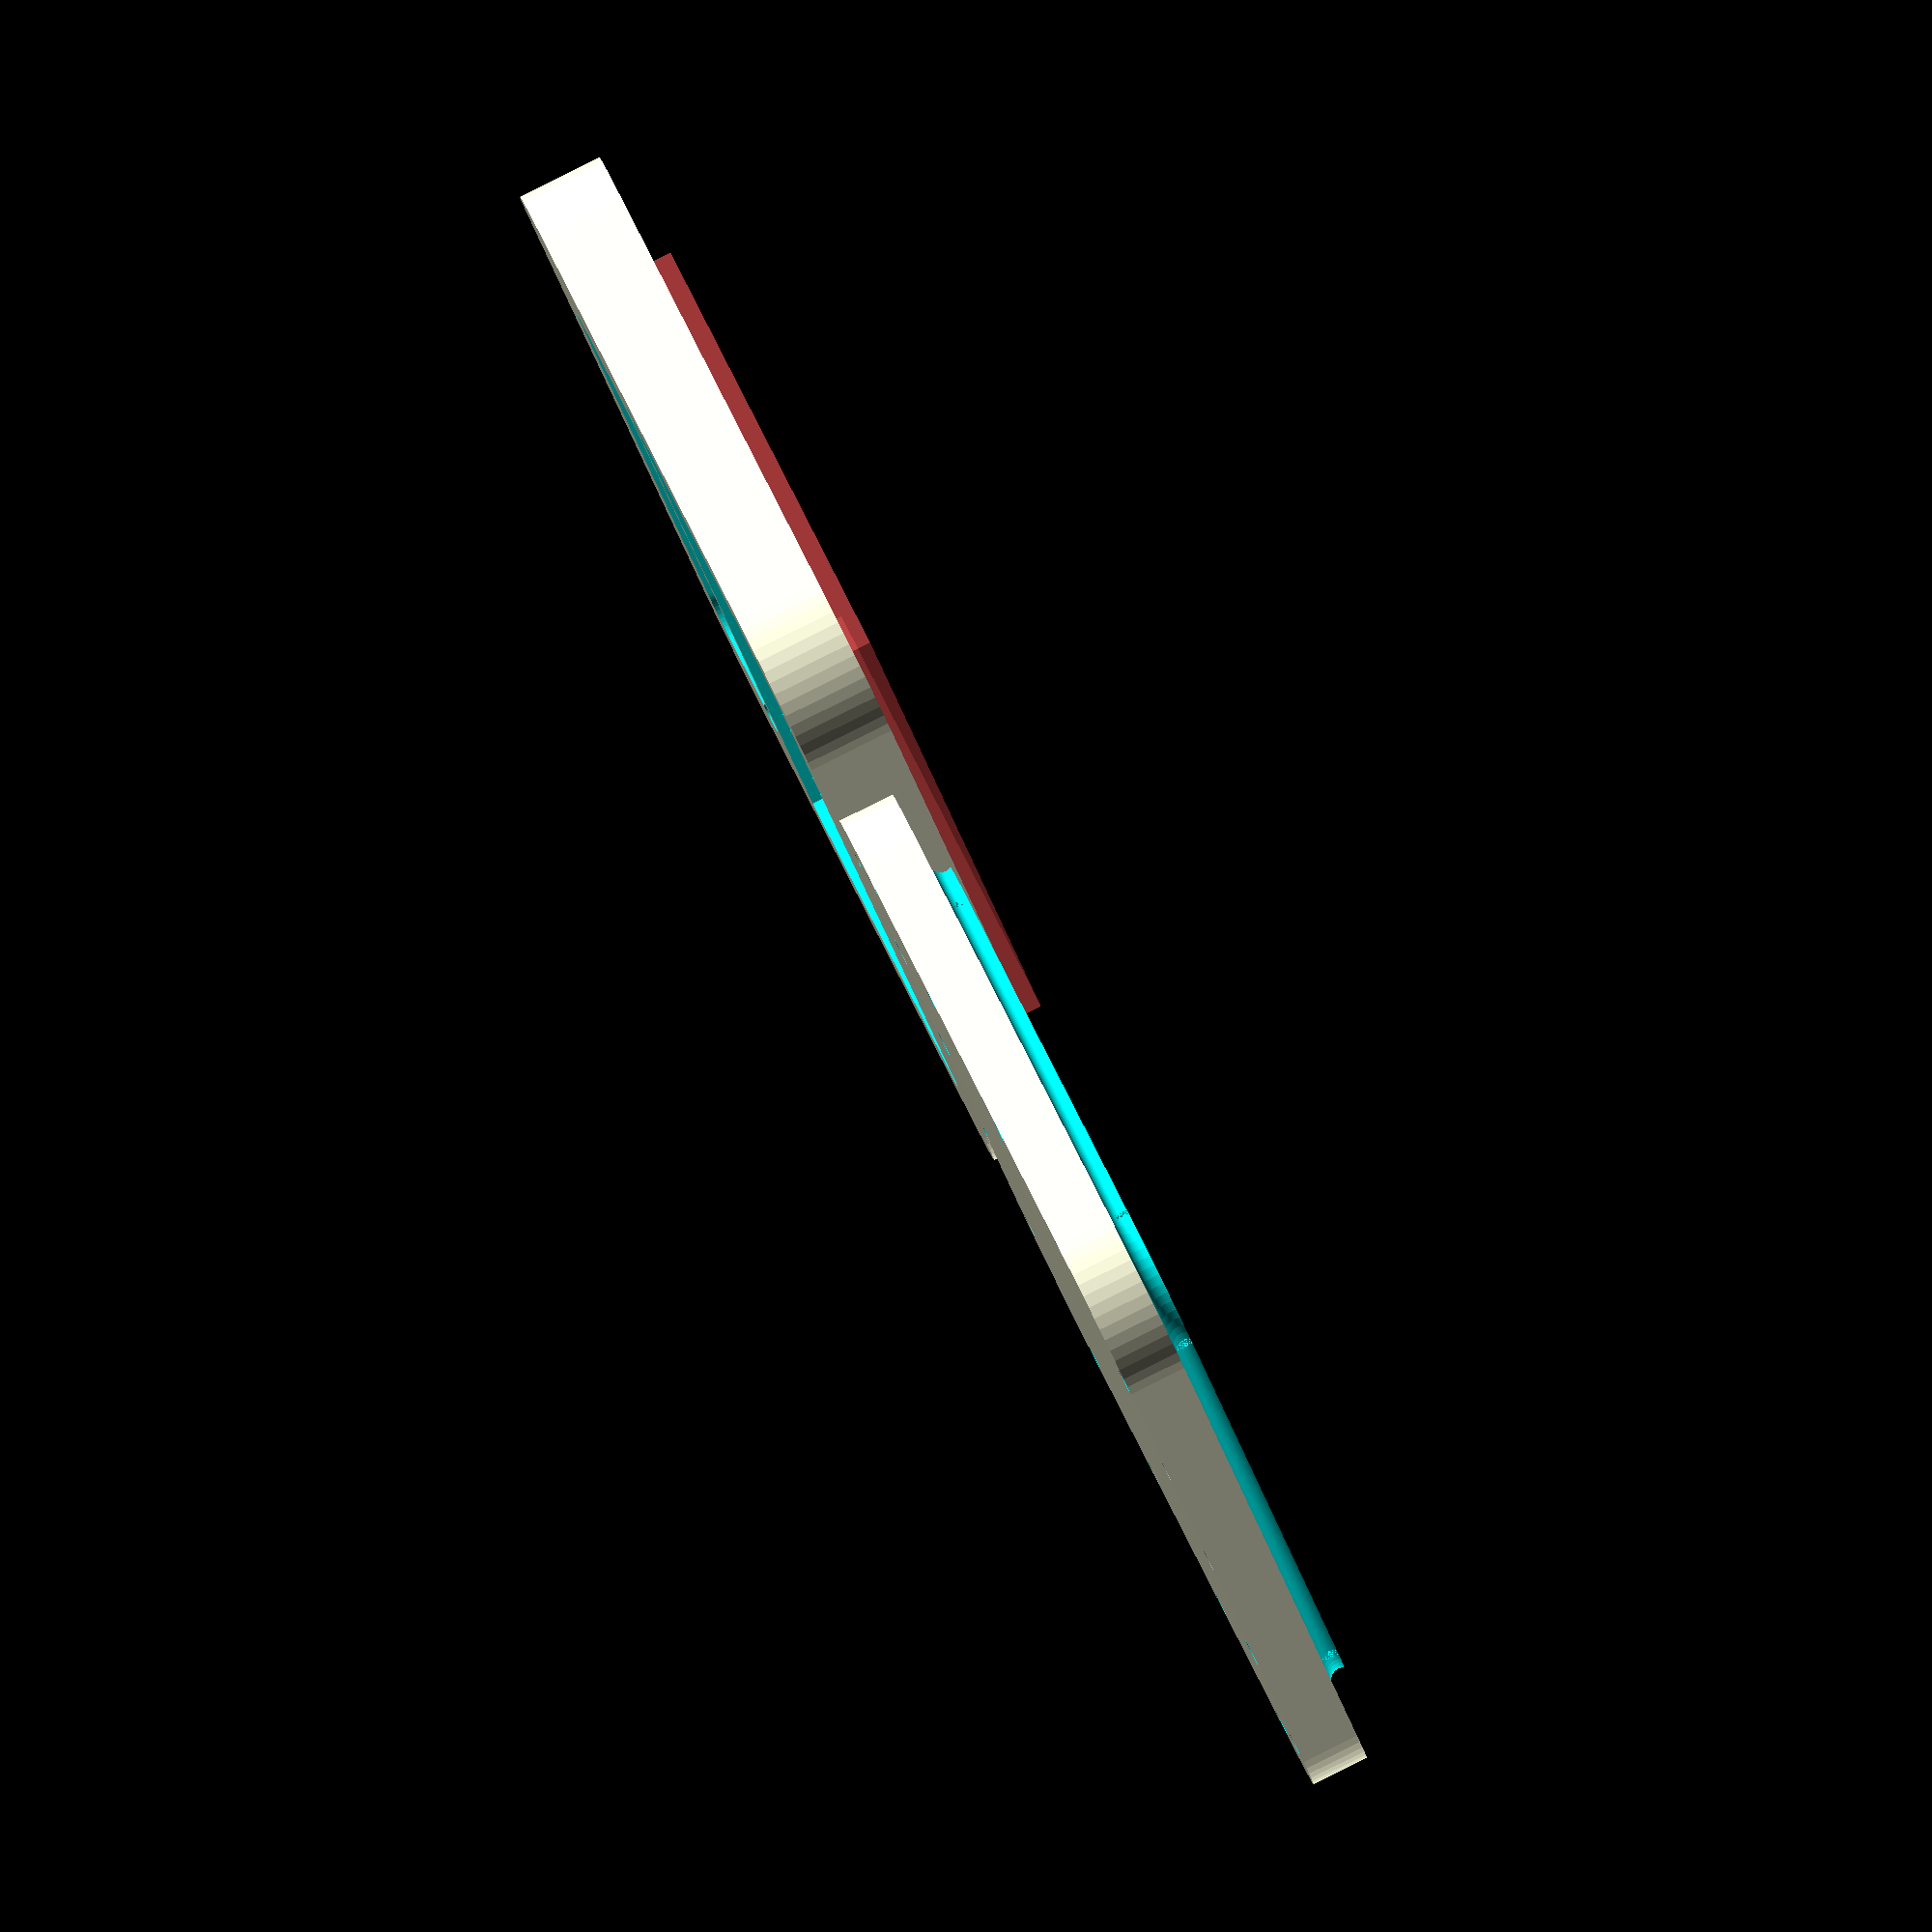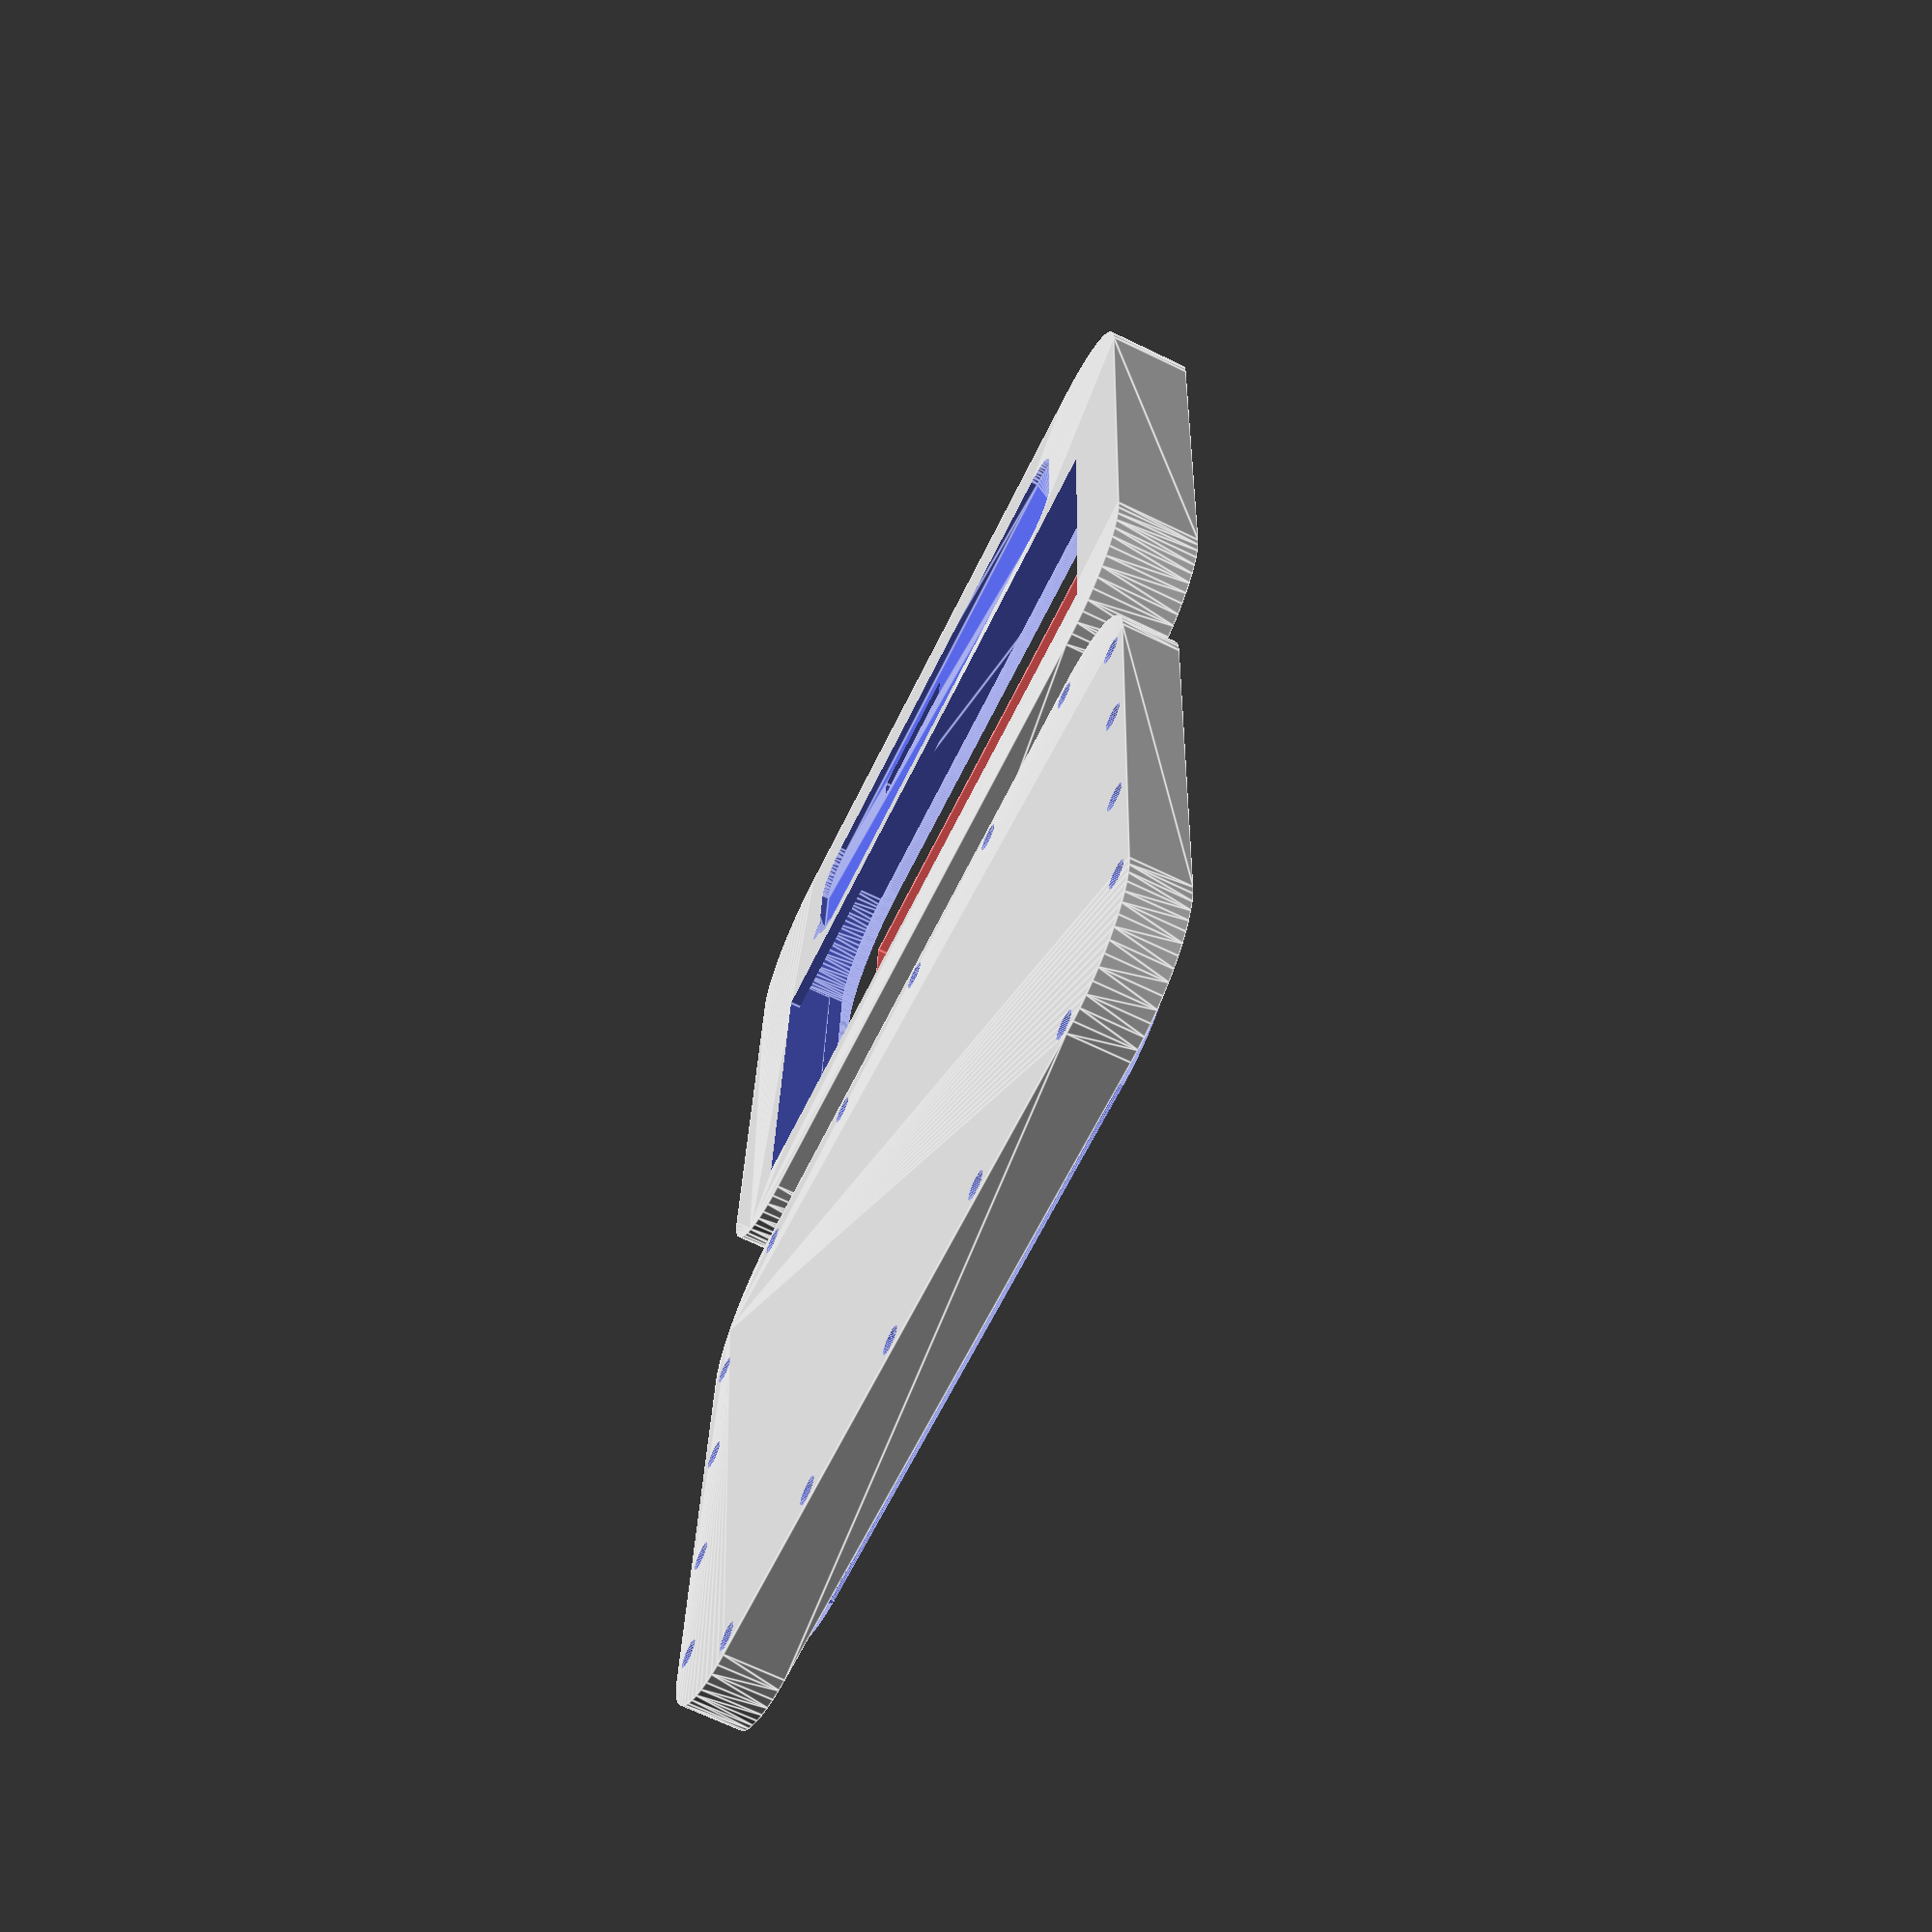
<openscad>
$fn=60;
border = 8  ;
border_ex = 8;

enclosure = [90, 107];
board = [75, 90];
screen_off = 7;
screen = [76, 106];
screen_area = [56, 98]; // visible area

conn = [19, 4.5];

connoff = 0;
keypadoff = 42;

thickness = 1.8;

height = 12;
theight = 8;

gasket_d=3.5;

module ccube(x, y, z)
    translate([-x/2, -y/2, 0])
        cube([x, y, z]);

module keypad() {
    translate([12,0,0]) {
       translate([-8,0,0])
     cube([conn[1], conn[0], height]);
    minkowski() {
        cube([25-12, 80-12, 2],center=true);
        cylinder(r=6, h=1);
    }
}
}

oring_r = 15;
module oring_corner()
{
    translate([enclosure[0]/2-oring_r, enclosure[1]/2-oring_r, 0])
        rotate_extrude(angle=90)
        translate([oring_r,0])
            circle(r=gasket_d/2);
}

module oring_side1()
{
        translate([0,enclosure[1]/2,0])
    rotate([0,90,0])
    cylinder(r=gasket_d/2, h=enclosure[0] - oring_r*2, center=true);
}

module oring_side2()
{
        translate([enclosure[0]/2,0,0])
    rotate([90,0,0])
    cylinder(r=gasket_d/2, h=enclosure[1] - oring_r*2, center=true);
}


module oring()
{
    oring_corner();
    mirror()
    oring_corner();
    mirror([0,1,0]) {
    oring_corner();
    mirror()
    oring_corner();
    }
    oring_side1();
    mirror([0,1,0])
    oring_side1();
    oring_side2();
    mirror()
    oring_side2();
}



module screw(r, head) {
    if(head)
     cylinder(r2=r, r1=4, h=3);
     cylinder(r=r, h=28);
    //cylinder(r=3.5, h=4, $fn=6);
}

module all() {
    children();
    mirror([1,0,0])
    children();
    mirror([0,1,0]) {
        children();
        mirror([1,0,0])
        children();
    }
}

module screws(r) {
    all() {
        translate([enclosure[0]*.14, enclosure[1]/2+border*.6, -.1])
            screw(r);
        translate([enclosure[0]*.39, enclosure[1]/2+border*.6, -.1])
            screw(r);
        translate([enclosure[0]/2+border*.6, 0,-.1])
            screw(r);
        translate([enclosure[0]/2+border*.6, enclosure[1]*.42,-.1])
            screw(r);
        translate([enclosure[0]/2+border*.6, enclosure[1]*.21, -.1])
            screw(r);
    }
}

module main_box(ht)
{
        minkowski() {
        ccube(enclosure[0]-border_ex*2, enclosure[1]-    border_ex*2, ht);
            cylinder(r=border+border_ex,h=.1);
    }
}

module inner_box(ht)
{
        translate([0,0,thickness])
    minkowski() {
        ccube(enclosure[0]-oring_r-12, enclosure[1]-oring_r-12, ht-thickness-2.3+5);
            cylinder(r=oring_r-2,h=.1);
    }
}

module top() {
  difference() {
    // main box with rounded corners
    union() {
        main_box(theight);
        inner_box(theight);
    }
    translate([0,0,theight+2])
      oring();
    
    screws(1.9, true);
    
     translate([0,0,5])
    ccube(board[0], board[1], 30);
  }
}

module bottom() {
  difference() {
      
    main_box(height);
    inner_box(height);
    
    translate([0,0,height-.5])
        hull()
            oring();

    translate([screen_off,0,thickness-.3])
        ccube(screen[0], screen[1], 6.2);
    translate([screen_off+7,0,-thickness])
        ccube(screen_area[0], screen_area[1], 5);
    
     translate([-24, 40, -1])
      cylinder(r=2,h=thickness+2);
      
    translate([-keypadoff, connoff, -1]) {
        keypad();
    }

    translate([0,0,2])    
    screws(1.4,false);
  }
  translate([0,0,12])
  #  ccube(board[0], board[1], 3);
}

translate([120,0,0])top();

bottom();

//module screw()
  //  cylinder(r=1.8, h=10);

</openscad>
<views>
elev=272.1 azim=215.5 roll=243.6 proj=o view=wireframe
elev=67.3 azim=87.6 roll=244.0 proj=p view=edges
</views>
